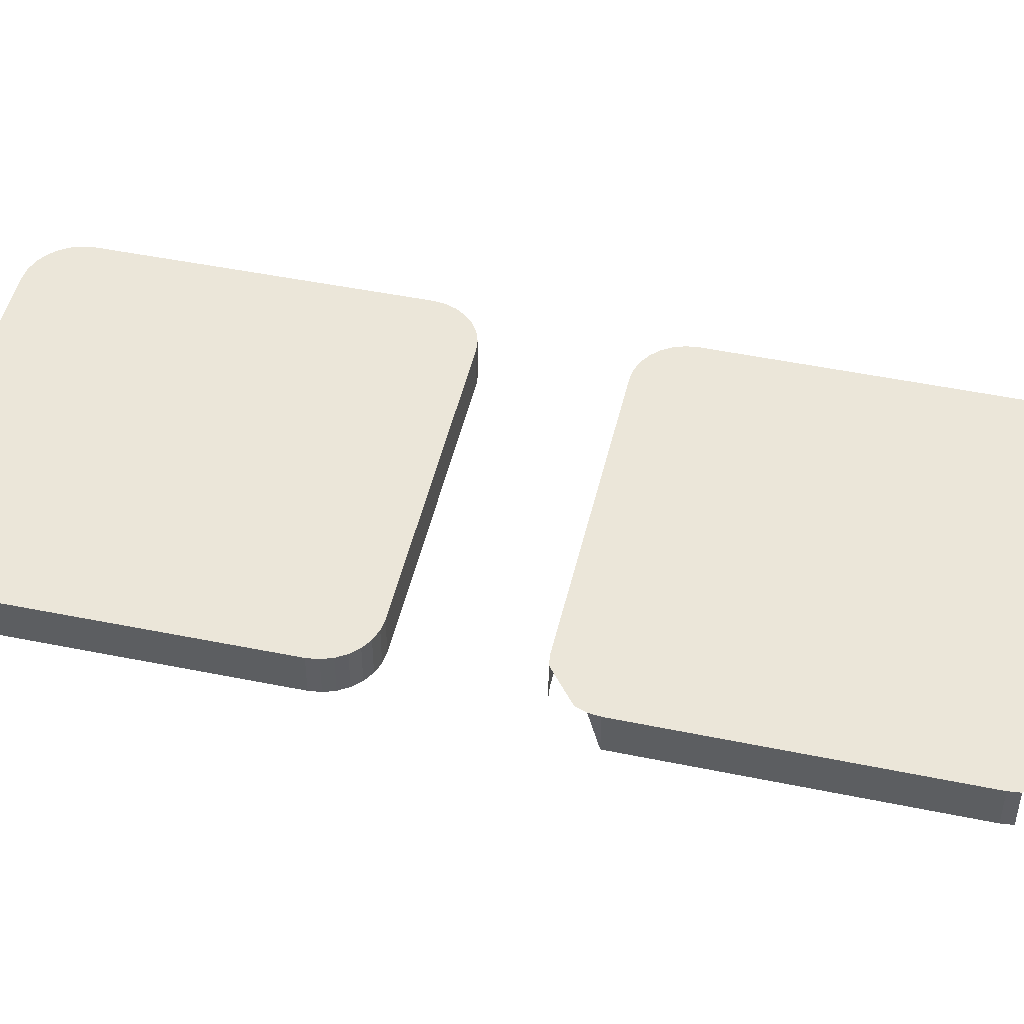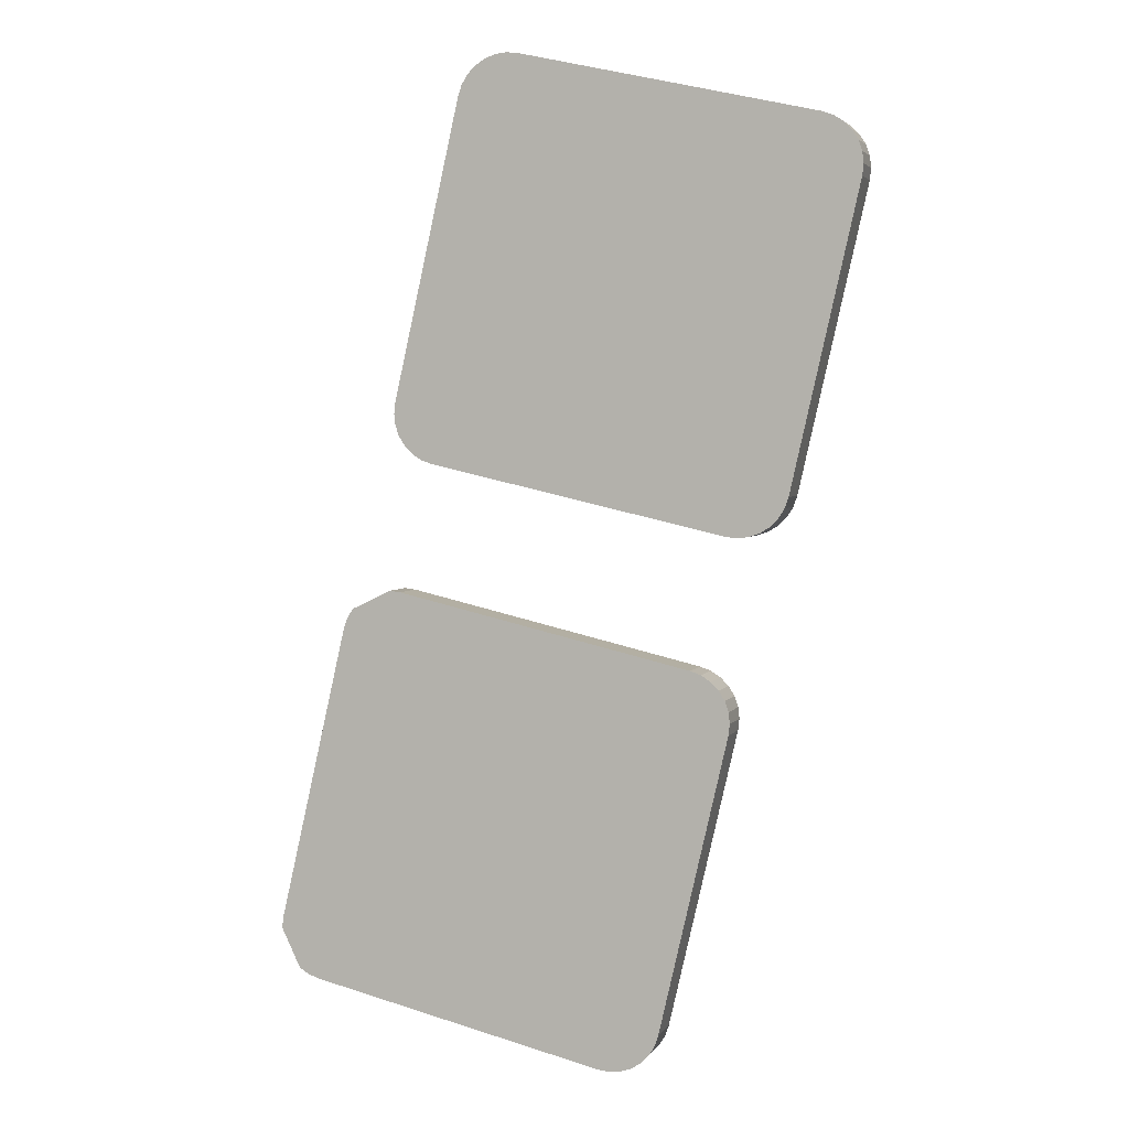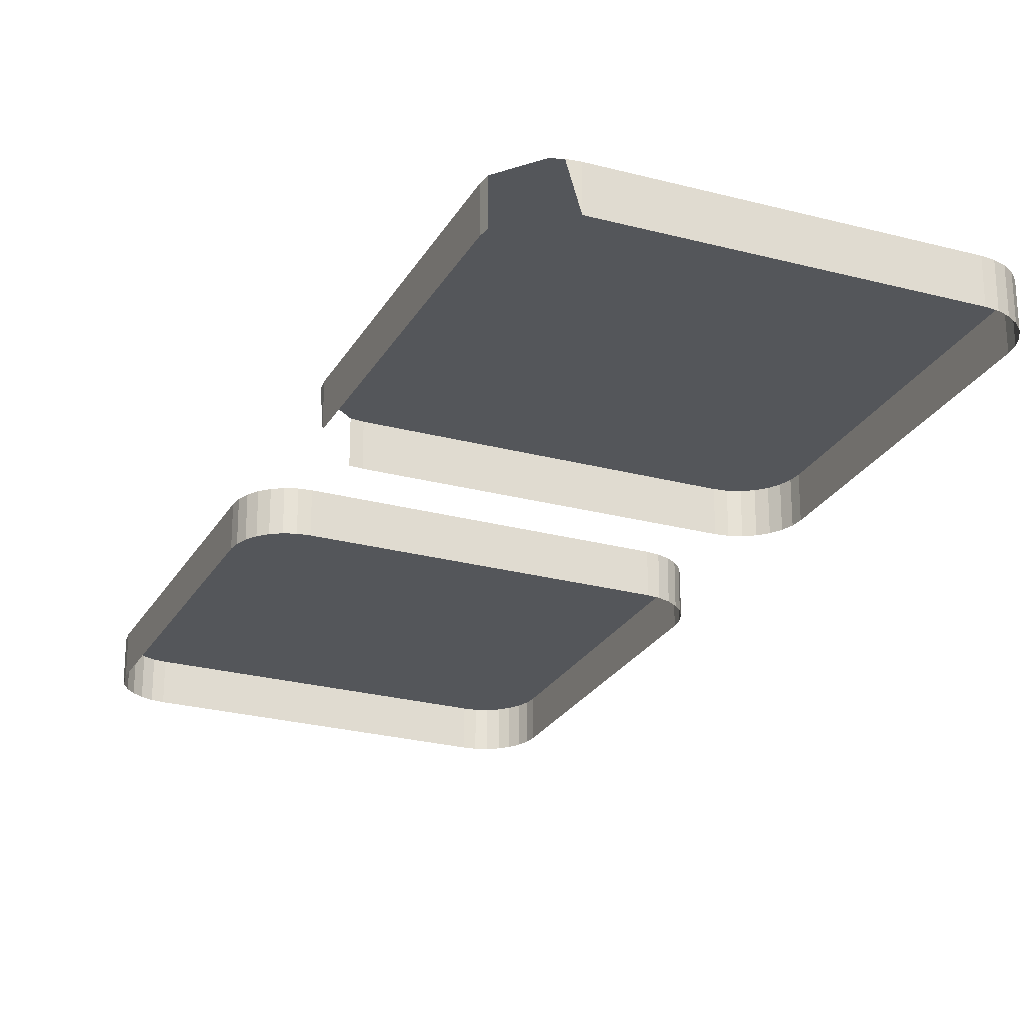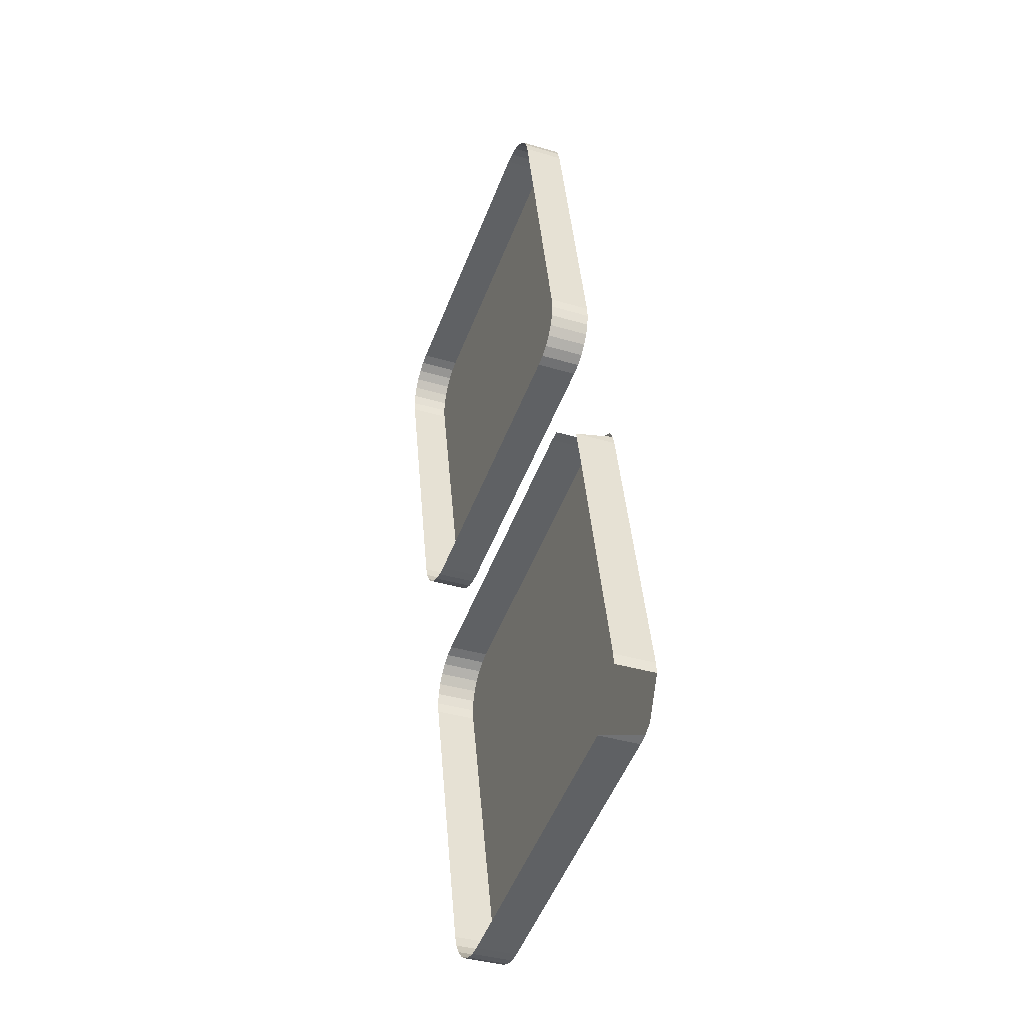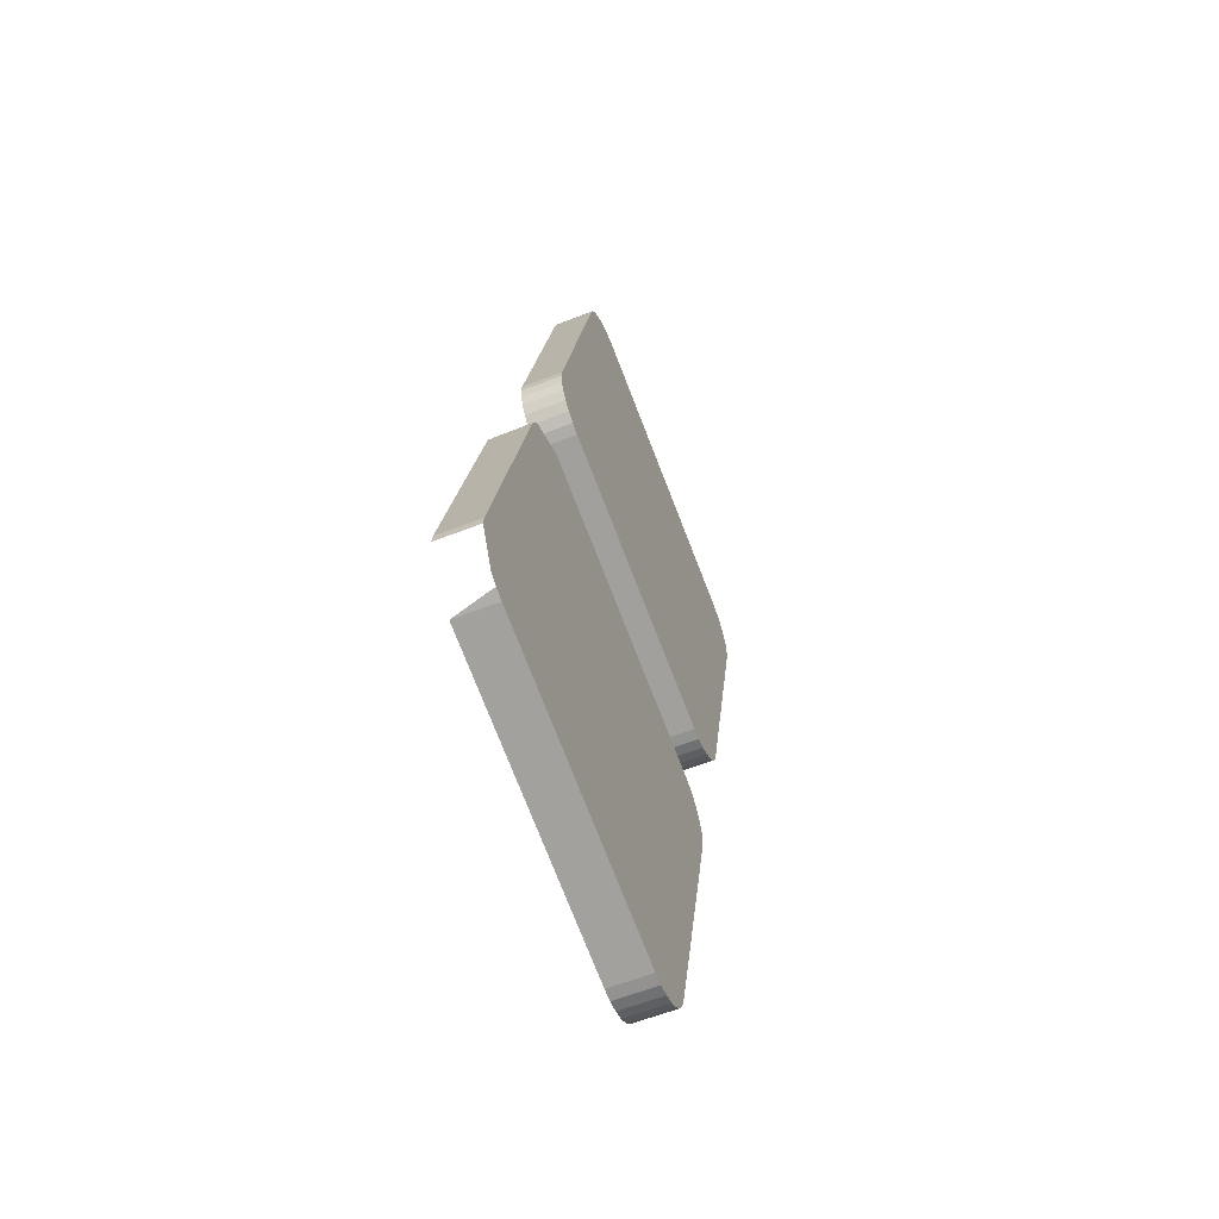
<metadata>
{"format":"obj","ext":"obj","renderer":"f3d","projection":"perspective","resolution":1024,"background":"white","views":[{"elev":48.0,"azim":-89.9,"up":"+Z"},{"elev":3.7,"azim":17.4,"up":"+Y"},{"elev":-25.2,"azim":-36.3,"up":"+Z"},{"elev":-36.9,"azim":-111.2,"up":"+Y"},{"elev":-60.7,"azim":-68.2,"up":"+Y"}]}
</metadata>
<code>
o LM_L_LCC2_UnderPF
v -261.2 -279.2 -28.49
v -261.2 -279.2 -33.19
v -262.4 -278.7 -33.19
v -262.4 -278.7 -33.19
v -296.8 -271 -33.19
v -262.4 -278.7 -28.49
v -260 -279.9 -28.49
v -260 -279.9 -33.19
v -261.2 -279.2 -33.19
v -259.1 -280.8 -28.49
v -259.1 -280.8 -33.19
v -260 -279.9 -33.19
v -296.8 -271 -28.49
v -296.8 -271 -33.19
v -298.1 -270.8 -33.19
v -298.1 -270.8 -28.49
v -298.1 -270.8 -33.19
v -299.4 -271 -33.19
v -262.4 -278.7 -28.49
v -261.2 -279.2 -28.49
v -262.4 -278.7 -33.19
v -261.2 -279.2 -28.49
v -260 -279.9 -28.49
v -261.2 -279.2 -33.19
v -258.4 -281.9 -28.49
v -258.4 -281.9 -33.19
v -259.1 -280.8 -33.19
v -299.4 -271 -28.49
v -299.4 -271 -33.19
v -300.7 -271.4 -33.19
v -296.8 -271 -33.19
v -296.8 -271 -28.49
v -262.4 -278.7 -28.49
v -260 -279.9 -28.49
v -259.1 -280.8 -28.49
v -260 -279.9 -33.19
v -298.1 -270.8 -28.49
v -296.8 -271 -28.49
v -298.1 -270.8 -33.19
v -300.7 -271.4 -28.49
v -300.7 -271.4 -33.19
v -301.8 -272.1 -33.19
v -258 -283.1 -28.49
v -258 -283.1 -33.19
v -258.4 -281.9 -33.19
v -259.1 -280.8 -28.49
v -258.4 -281.9 -28.49
v -259.1 -280.8 -33.19
v -299.4 -271 -28.49
v -260 -279.9 -28.49
v -261.2 -279.2 -28.49
v -262.4 -278.7 -28.49
v -300.7 -271.4 -28.49
v -299.4 -271 -28.49
v -300.7 -271.4 -33.19
v -301.8 -272.1 -28.49
v -301.8 -272.1 -33.19
v -302.7 -273 -33.19
v -258.4 -281.9 -28.49
v -258 -283.1 -28.49
v -258.4 -281.9 -33.19
v -257.8 -284.5 -28.49
v -257.8 -284.5 -33.19
v -258 -283.1 -33.19
v -258.4 -281.9 -28.49
v -259.1 -280.8 -28.49
v -260 -279.9 -28.49
v -301.8 -272.1 -28.49
v -300.7 -271.4 -28.49
v -301.8 -272.1 -33.19
v -257.8 -284.5 -28.49
v -260 -279.9 -28.49
v -262.4 -278.7 -28.49
v -302.7 -273 -28.49
v -302.7 -273 -33.19
v -303.4 -274.2 -33.19
v -258 -283.1 -28.49
v -257.8 -284.5 -28.49
v -258 -283.1 -33.19
v -258.4 -281.9 -28.49
v -302.7 -273 -28.49
v -298.1 -270.8 -28.49
v -299.4 -271 -28.49
v -258 -285.8 -28.49
v -258 -285.8 -33.19
v -257.8 -284.5 -33.19
v -303.9 -275.4 -28.49
v -296.8 -271 -28.49
v -302.7 -273 -28.49
v -301.8 -272.1 -28.49
v -302.7 -273 -33.19
v -300.7 -271.4 -28.49
v -257.8 -284.5 -28.49
v -258 -283.1 -28.49
v -258.4 -281.9 -28.49
v -258 -285.8 -28.49
v -300.7 -271.4 -28.49
v -301.8 -272.1 -28.49
v -302.7 -273 -28.49
v -257.8 -284.5 -28.49
v -303.4 -274.2 -33.19
v -303.9 -275.4 -33.19
v -303.9 -275.4 -28.49
v -303.4 -274.2 -28.49
v -302.7 -273 -28.49
v -303.4 -274.2 -33.19
v -262.4 -278.7 -28.49
v -303.9 -275.4 -28.49
v -258 -285.8 -28.49
v -303.4 -274.2 -28.49
v -303.4 -274.2 -33.19
v -303.9 -275.4 -28.49
v -302.7 -273 -28.49
v -303.4 -274.2 -28.49
v -303.9 -275.4 -28.49
v -303.9 -275.4 -28.49
v -303.9 -275.4 -33.19
v -311.6 -309.8 -33.19
v -258 -285.8 -28.49
v -265.7 -320.2 -28.49
v -258 -285.8 -33.19
v -265.7 -320.2 -28.49
v -265.7 -320.2 -28.49
v -265.7 -320.2 -33.19
v -258 -285.8 -33.19
v -311.6 -309.8 -28.49
v -303.9 -275.4 -28.49
v -311.6 -309.8 -33.19
v -311.6 -309.8 -28.49
v -266.2 -321.4 -28.49
v -266.2 -321.4 -33.19
v -265.7 -320.2 -33.19
v -311.6 -309.8 -28.49
v -311.6 -309.8 -33.19
v -311.8 -311.1 -33.19
v -265.7 -320.2 -28.49
v -266.2 -321.4 -28.49
v -265.7 -320.2 -33.19
v -266.9 -322.6 -28.49
v -266.9 -322.6 -33.19
v -266.2 -321.4 -33.19
v -311.8 -311.1 -28.49
v -311.8 -311.1 -33.19
v -311.6 -312.4 -33.19
v -266.2 -321.4 -28.49
v -266.9 -322.6 -28.49
v -266.2 -321.4 -33.19
v -267.8 -323.5 -28.49
v -267.8 -323.5 -33.19
v -266.9 -322.6 -33.19
v -311.8 -311.1 -28.49
v -311.6 -309.8 -28.49
v -311.8 -311.1 -33.19
v -266.9 -322.6 -28.49
v -266.2 -321.4 -28.49
v -265.7 -320.2 -28.49
v -311.6 -312.4 -28.49
v -311.6 -312.4 -33.19
v -311.2 -313.7 -33.19
v -268.9 -324.2 -28.49
v -268.9 -324.2 -33.19
v -267.8 -323.5 -33.19
v -266.9 -322.6 -28.49
v -267.8 -323.5 -28.49
v -266.9 -322.6 -33.19
v -311.6 -312.4 -28.49
v -311.8 -311.1 -28.49
v -311.6 -312.4 -33.19
v -270.2 -324.6 -28.49
v -270.2 -324.6 -33.19
v -268.9 -324.2 -33.19
v -311.2 -313.7 -28.49
v -311.2 -313.7 -33.19
v -310.5 -314.8 -33.19
v -267.8 -323.5 -28.49
v -268.9 -324.2 -28.49
v -267.8 -323.5 -33.19
v -307.2 -316.9 -28.49
v -265.7 -320.2 -28.49
v -311.6 -309.8 -28.49
v -271.5 -324.8 -28.49
v -266.9 -322.6 -28.49
v -265.7 -320.2 -28.49
v -271.5 -324.8 -28.49
v -271.5 -324.8 -33.19
v -270.2 -324.6 -33.19
v -272.8 -324.6 -28.49
v -272.8 -324.6 -33.19
v -271.5 -324.8 -33.19
v -311.2 -313.7 -28.49
v -311.6 -312.4 -28.49
v -311.2 -313.7 -33.19
v -310.5 -314.8 -28.49
v -310.5 -314.8 -33.19
v -309.6 -315.7 -33.19
v -268.9 -324.2 -28.49
v -270.2 -324.6 -28.49
v -268.9 -324.2 -33.19
v -307.2 -316.9 -28.49
v -311.8 -311.1 -28.49
v -311.8 -311.1 -28.49
v -311.6 -312.4 -28.49
v -311.2 -313.7 -28.49
v -307.2 -316.9 -28.49
v -307.2 -316.9 -33.19
v -272.8 -324.6 -33.19
v -309.6 -315.7 -28.49
v -309.6 -315.7 -33.19
v -308.4 -316.4 -33.19
v -272.8 -324.6 -28.49
v -271.5 -324.8 -28.49
v -271.5 -324.8 -28.49
v -267.8 -323.5 -28.49
v -266.9 -322.6 -28.49
v -270.2 -324.6 -28.49
v -271.5 -324.8 -28.49
v -270.2 -324.6 -33.19
v -310.5 -314.8 -28.49
v -311.2 -313.7 -28.49
v -310.5 -314.8 -33.19
v -308.4 -316.4 -28.49
v -308.4 -316.4 -33.19
v -307.2 -316.9 -33.19
v -271.5 -324.8 -28.49
v -311.2 -313.7 -28.49
v -309.6 -315.7 -28.49
v -268.9 -324.2 -28.49
v -267.8 -323.5 -28.49
v -309.6 -315.7 -28.49
v -310.5 -314.8 -28.49
v -309.6 -315.7 -33.19
v -272.8 -324.6 -28.49
v -307.2 -316.9 -28.49
v -272.8 -324.6 -33.19
v -270.2 -324.6 -28.49
v -308.4 -316.4 -28.49
v -309.6 -315.7 -28.49
v -308.4 -316.4 -33.19
v -307.2 -316.9 -28.49
v -308.4 -316.4 -28.49
v -307.2 -316.9 -33.19
v -311.2 -313.7 -28.49
v -310.5 -314.8 -28.49
v -309.6 -315.7 -28.49
v -309.6 -315.7 -28.49
v -308.4 -316.4 -28.49
v -307.2 -316.9 -28.49
v -275.5 -340 -28.49
v -275.5 -340 -33.19
v -276.7 -339.6 -33.19
v -276.7 -339.6 -33.19
v -311.1 -331.6 -33.19
v -276.7 -339.6 -28.49
v -274.4 -340.7 -28.49
v -274.4 -340.7 -33.19
v -275.5 -340 -33.19
v -311.1 -331.6 -28.49
v -311.1 -331.6 -33.19
v -312.4 -331.5 -33.19
v -273.5 -341.7 -28.49
v -273.5 -341.7 -33.19
v -274.4 -340.7 -33.19
v -276.7 -339.6 -28.49
v -275.5 -340 -28.49
v -274.4 -340.7 -28.49
v -275.5 -340 -33.19
v -272.8 -342.8 -28.49
v -272.8 -342.8 -33.19
v -273.5 -341.7 -33.19
v -311.1 -331.6 -33.19
v -311.1 -331.6 -28.49
v -276.7 -339.6 -28.49
v -274.4 -340.7 -28.49
v -273.5 -341.7 -28.49
v -274.4 -340.7 -33.19
v -312.4 -331.5 -28.49
v -272.3 -344 -28.49
v -272.3 -344 -33.19
v -272.8 -342.8 -33.19
v -273.5 -341.7 -28.49
v -272.8 -342.8 -28.49
v -273.5 -341.7 -33.19
v -274.4 -340.7 -28.49
v -275.5 -340 -28.49
v -276.7 -339.6 -28.49
v -272.8 -342.8 -28.49
v -272.8 -342.8 -28.49
v -273.5 -341.7 -28.49
v -274.4 -340.7 -28.49
v -272.2 -345.3 -28.49
v -272.2 -345.3 -33.19
v -272.3 -344 -33.19
v -272.2 -345.3 -28.49
v -272.3 -344 -28.49
v -272.8 -342.8 -28.49
v -318.2 -336 -28.49
v -276.7 -339.6 -28.49
v -311.1 -331.6 -28.49
v -272.3 -346.6 -28.49
v -272.3 -346.6 -33.19
v -272.2 -345.3 -33.19
v -318.2 -336 -28.49
v -311.1 -331.6 -28.49
v -312.4 -331.5 -28.49
v -272.2 -345.3 -28.49
v -272.3 -344 -28.49
v -272.8 -342.8 -28.49
v -272.3 -346.6 -28.49
v -272.2 -345.3 -28.49
v -272.3 -346.6 -28.49
v -272.2 -345.3 -33.19
v -312.4 -331.5 -28.49
v -317 -333.7 -28.49
v -318.2 -336 -28.49
v -276.7 -339.6 -28.49
v -318.2 -336 -28.49
v -272.3 -346.6 -28.49
v -318.2 -336 -28.49
v -317.7 -334.8 -28.49
v -318.2 -336 -33.19
v -317 -333.7 -28.49
v -317.7 -334.8 -28.49
v -318.2 -336 -28.49
v -318.2 -336 -28.49
v -318.2 -336 -33.19
v -326.1 -370.4 -33.19
v -272.3 -346.6 -28.49
v -280.3 -381 -28.49
v -272.3 -346.6 -33.19
v -280.3 -381 -28.49
v -280.3 -381 -28.49
v -280.3 -381 -33.19
v -272.3 -346.6 -33.19
v -326.1 -370.4 -28.49
v -318.2 -336 -28.49
v -326.1 -370.4 -33.19
v -326.1 -370.4 -28.49
v -280.7 -382.3 -28.49
v -280.7 -382.3 -33.19
v -280.3 -381 -33.19
v -326.1 -370.4 -28.49
v -326.1 -370.4 -33.19
v -326.3 -371.7 -33.19
v -280.3 -381 -28.49
v -281.4 -383.4 -28.49
v -281.4 -383.4 -33.19
v -280.7 -382.3 -33.19
v -280.7 -382.3 -28.49
v -281.4 -383.4 -28.49
v -280.7 -382.3 -33.19
v -326.3 -371.7 -28.49
v -326.1 -370.4 -28.49
v -326.3 -371.7 -33.19
v -282.4 -384.3 -28.49
v -282.4 -384.3 -33.19
v -281.4 -383.4 -33.19
v -281.4 -383.4 -28.49
v -280.7 -382.3 -28.49
v -280.3 -381 -28.49
v -281.4 -383.4 -28.49
v -282.4 -384.3 -28.49
v -281.4 -383.4 -33.19
v -283.5 -385 -28.49
v -283.5 -385 -33.19
v -282.4 -384.3 -33.19
v -284.7 -385.4 -28.49
v -284.7 -385.4 -33.19
v -283.5 -385 -33.19
v -321.7 -377.5 -28.49
v -280.3 -381 -28.49
v -326.1 -370.4 -28.49
v -282.4 -384.3 -28.49
v -283.5 -385 -28.49
v -282.4 -384.3 -33.19
v -286 -385.6 -28.49
v -281.4 -383.4 -28.49
v -280.3 -381 -28.49
v -286 -385.6 -28.49
v -286 -385.6 -33.19
v -284.7 -385.4 -33.19
v -287.3 -385.4 -28.49
v -287.3 -385.4 -33.19
v -286 -385.6 -33.19
v -321.7 -377.5 -28.49
v -326.3 -371.7 -28.49
v -283.5 -385 -28.49
v -284.7 -385.4 -28.49
v -283.5 -385 -33.19
v -283.5 -385 -28.49
v -282.4 -384.3 -28.49
v -281.4 -383.4 -28.49
v -321.7 -377.5 -28.49
v -321.7 -377.5 -33.19
v -287.3 -385.4 -33.19
v -280.3 -381 -28.49
v -287.3 -385.4 -28.49
v -286 -385.6 -28.49
v -284.7 -385.4 -28.49
v -286 -385.6 -28.49
v -284.7 -385.4 -33.19
v -284.7 -385.4 -28.49
v -280.3 -381 -28.49
v -321.7 -377.5 -28.49
v -287.3 -385.4 -28.49
v -286 -385.6 -28.49
v -286 -385.6 -28.49
v -287.3 -385.4 -28.49
v -324.1 -376.4 -28.49
v -321.7 -377.5 -28.49
v -323 -377.1 -28.49
v -321.7 -377.5 -33.19
v -323 -377.1 -28.49
f 3 2 1
f 6 5 4
f 9 8 7
f 12 11 10
f 15 14 13
f 18 17 16
f 21 20 19
f 24 23 22
f 27 26 25
f 30 29 28
f 33 32 31
f 36 35 34
f 39 38 37
f 42 41 40
f 45 44 43
f 48 47 46
f 18 16 49
f 52 51 50
f 55 54 53
f 58 57 56
f 61 60 59
f 64 63 62
f 67 66 65
f 70 69 68
f 73 72 71
f 76 75 74
f 79 78 77
f 72 80 71
f 83 82 81
f 86 85 84
f 88 73 87
f 91 90 89
f 92 83 81
f 82 88 87
f 95 94 93
f 71 96 73
f 99 98 97
f 86 84 100
f 103 102 101
f 106 105 104
f 109 108 107
f 87 81 82
f 112 111 110
f 115 114 113
f 118 117 116
f 121 120 119
f 96 122 87
f 125 124 123
f 128 127 126
f 129 87 122
f 132 131 130
f 135 134 133
f 138 137 136
f 141 140 139
f 144 143 142
f 147 146 145
f 150 149 148
f 153 152 151
f 156 155 154
f 159 158 157
f 162 161 160
f 165 164 163
f 168 167 166
f 171 170 169
f 174 173 172
f 177 176 175
f 180 179 178
f 183 182 181
f 186 185 184
f 189 188 187
f 192 191 190
f 195 194 193
f 198 197 196
f 200 129 199
f 203 202 201
f 206 205 204
f 209 208 207
f 211 210 122
f 214 213 212
f 217 216 215
f 220 219 218
f 223 222 221
f 210 199 122
f 189 187 224
f 226 225 200
f 228 227 211
f 231 230 229
f 234 233 232
f 227 235 211
f 199 226 200
f 238 237 236
f 241 240 239
f 244 243 242
f 247 246 245
f 250 249 248
f 253 252 251
f 256 255 254
f 259 258 257
f 262 261 260
f 250 248 263
f 266 265 264
f 269 268 267
f 272 271 270
f 275 274 273
f 259 257 276
f 279 278 277
f 282 281 280
f 285 284 283
f 279 277 286
f 289 288 287
f 292 291 290
f 285 283 293
f 292 290 294
f 283 295 293
f 298 297 296
f 301 300 299
f 304 303 302
f 307 306 305
f 293 308 285
f 311 310 309
f 314 313 312
f 317 316 315
f 320 319 318
f 323 322 321
f 326 325 324
f 329 328 327
f 308 330 323
f 333 332 331
f 336 335 334
f 337 323 330
f 340 339 338
f 343 342 341
f 340 338 344
f 347 346 345
f 350 349 348
f 353 352 351
f 356 355 354
f 359 358 357
f 362 361 360
f 365 364 363
f 368 367 366
f 371 370 369
f 374 373 372
f 377 376 375
f 380 379 378
f 383 382 381
f 385 337 384
f 388 387 386
f 391 390 389
f 394 393 392
f 397 396 395
f 400 399 398
f 389 401 391
f 404 403 402
f 383 381 405
f 401 406 391
f 394 392 407
f 384 408 385
f 411 410 409
f 384 412 408

</code>
